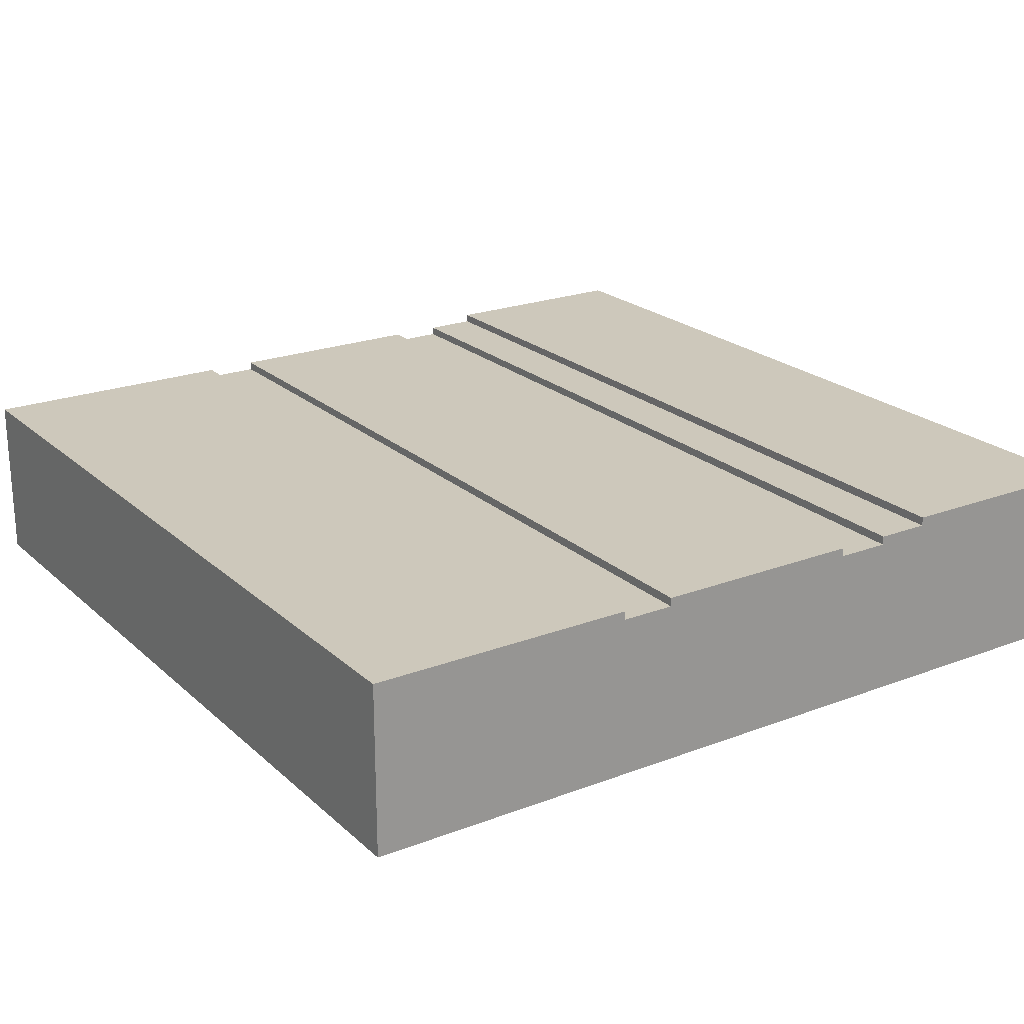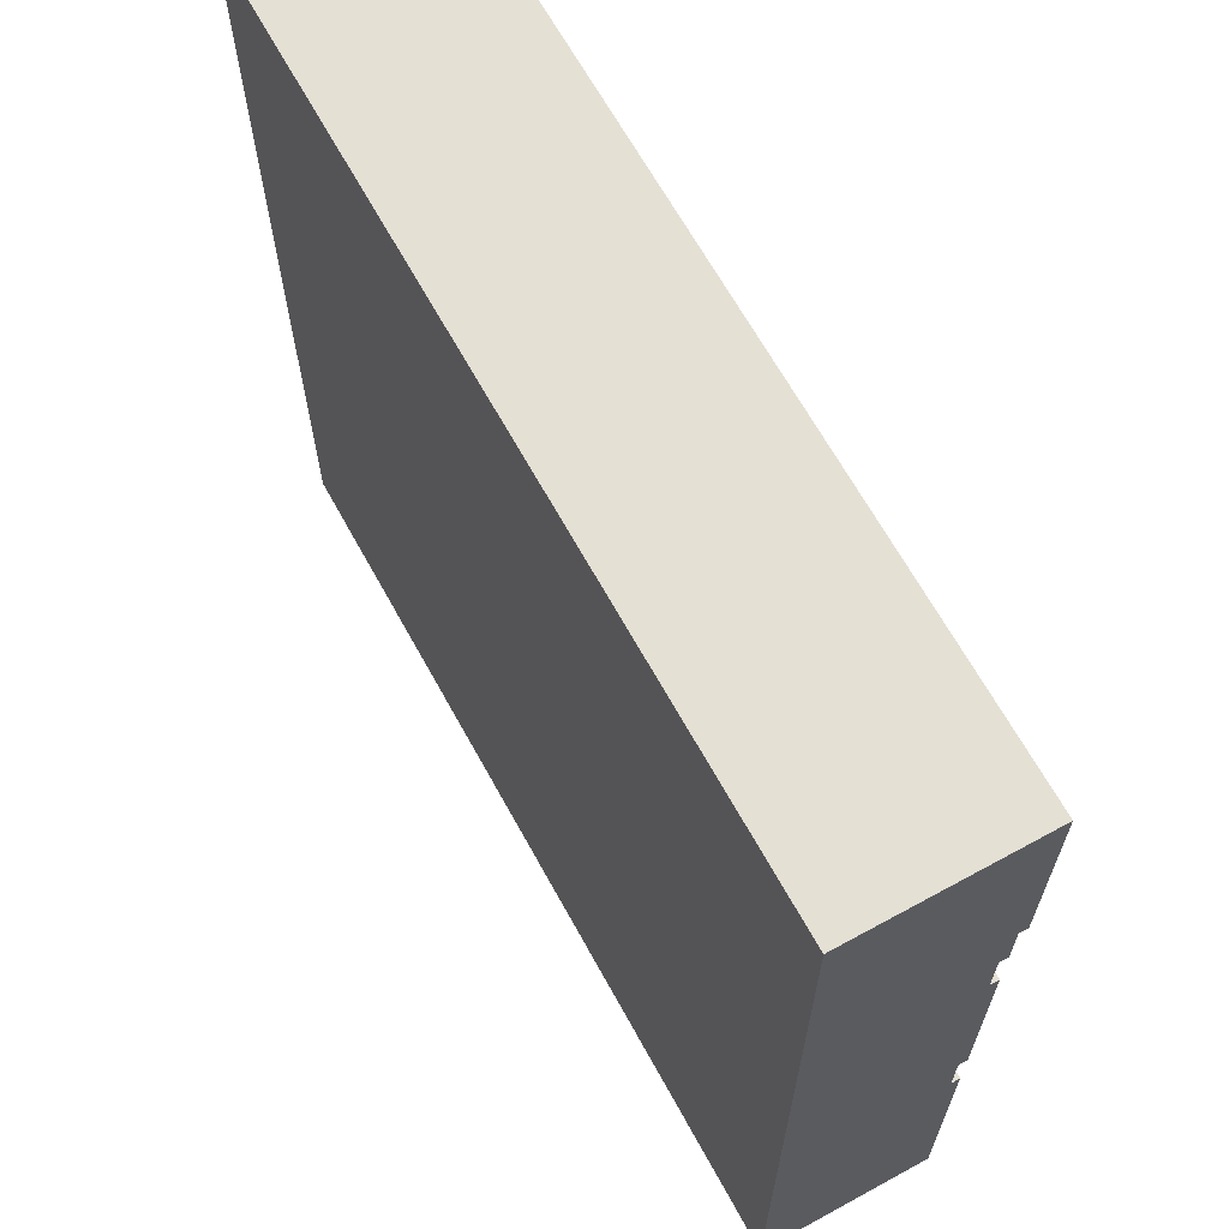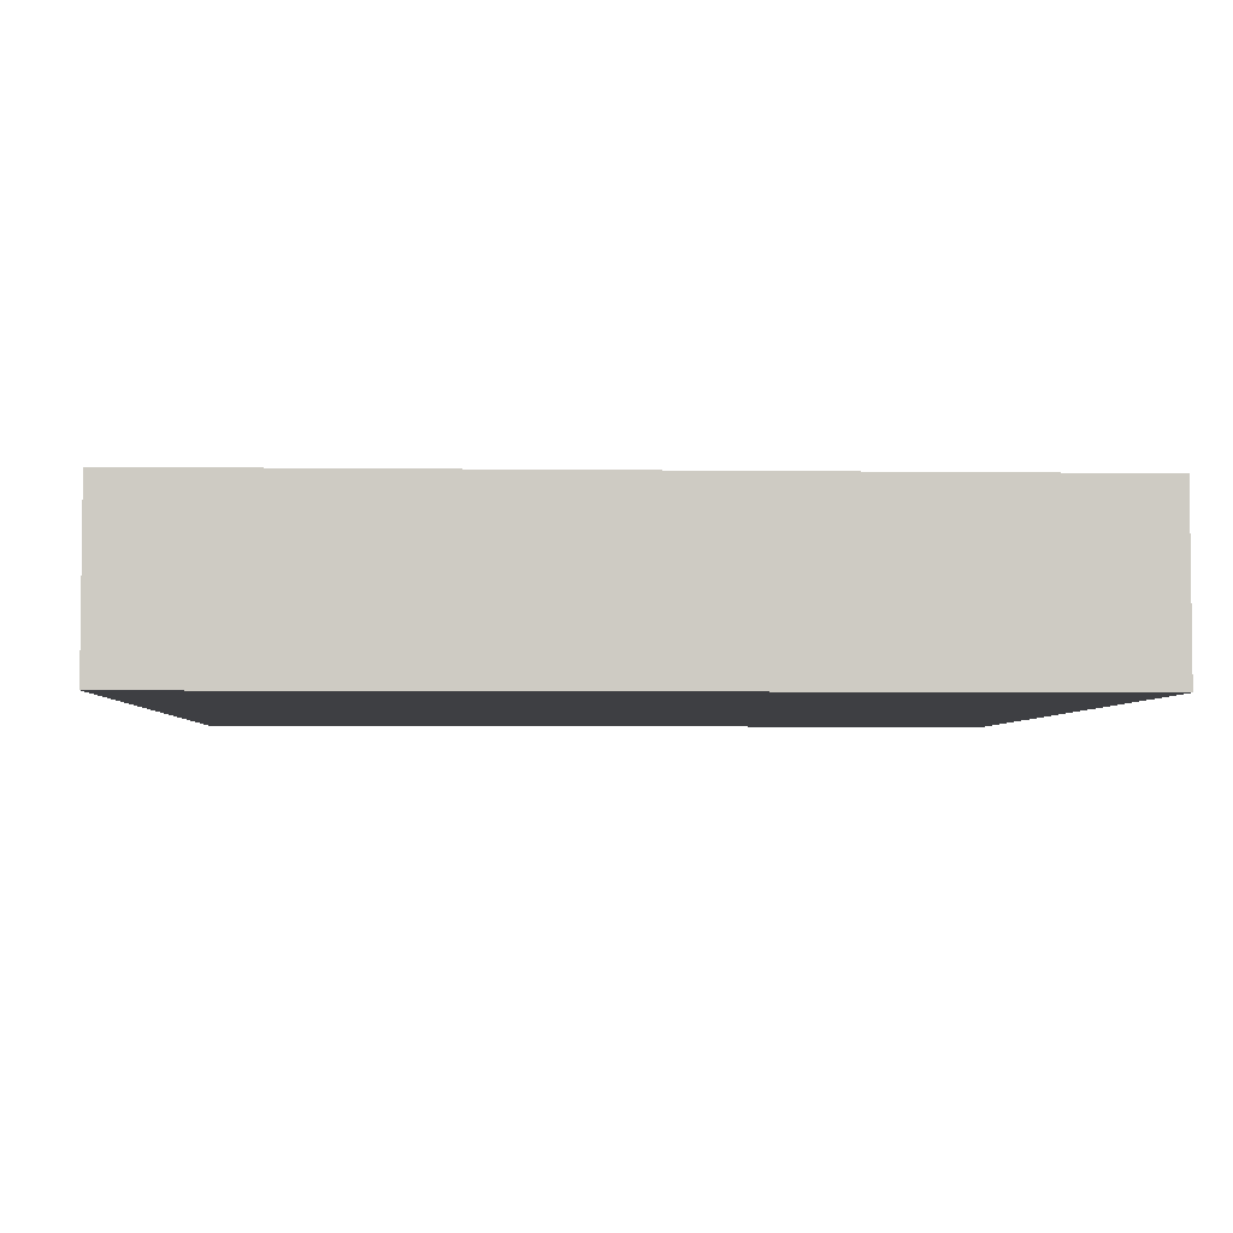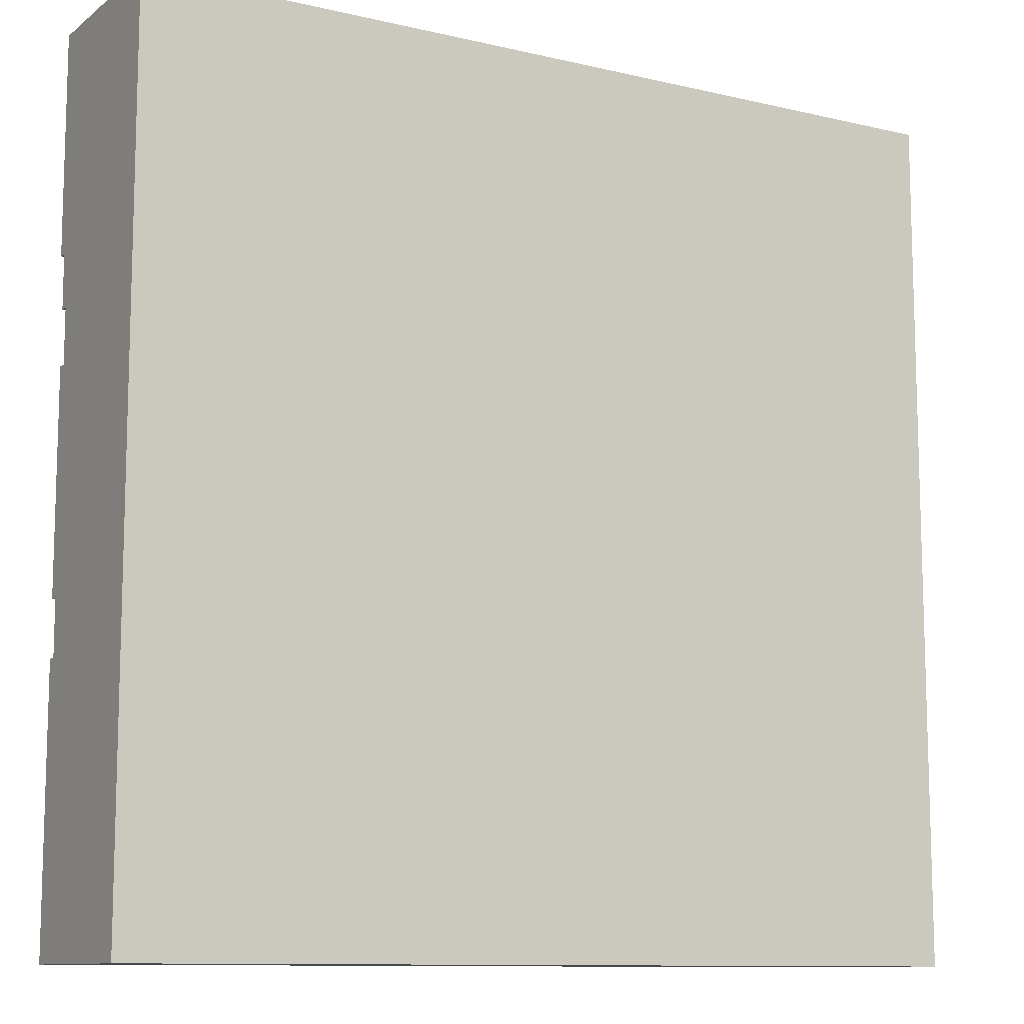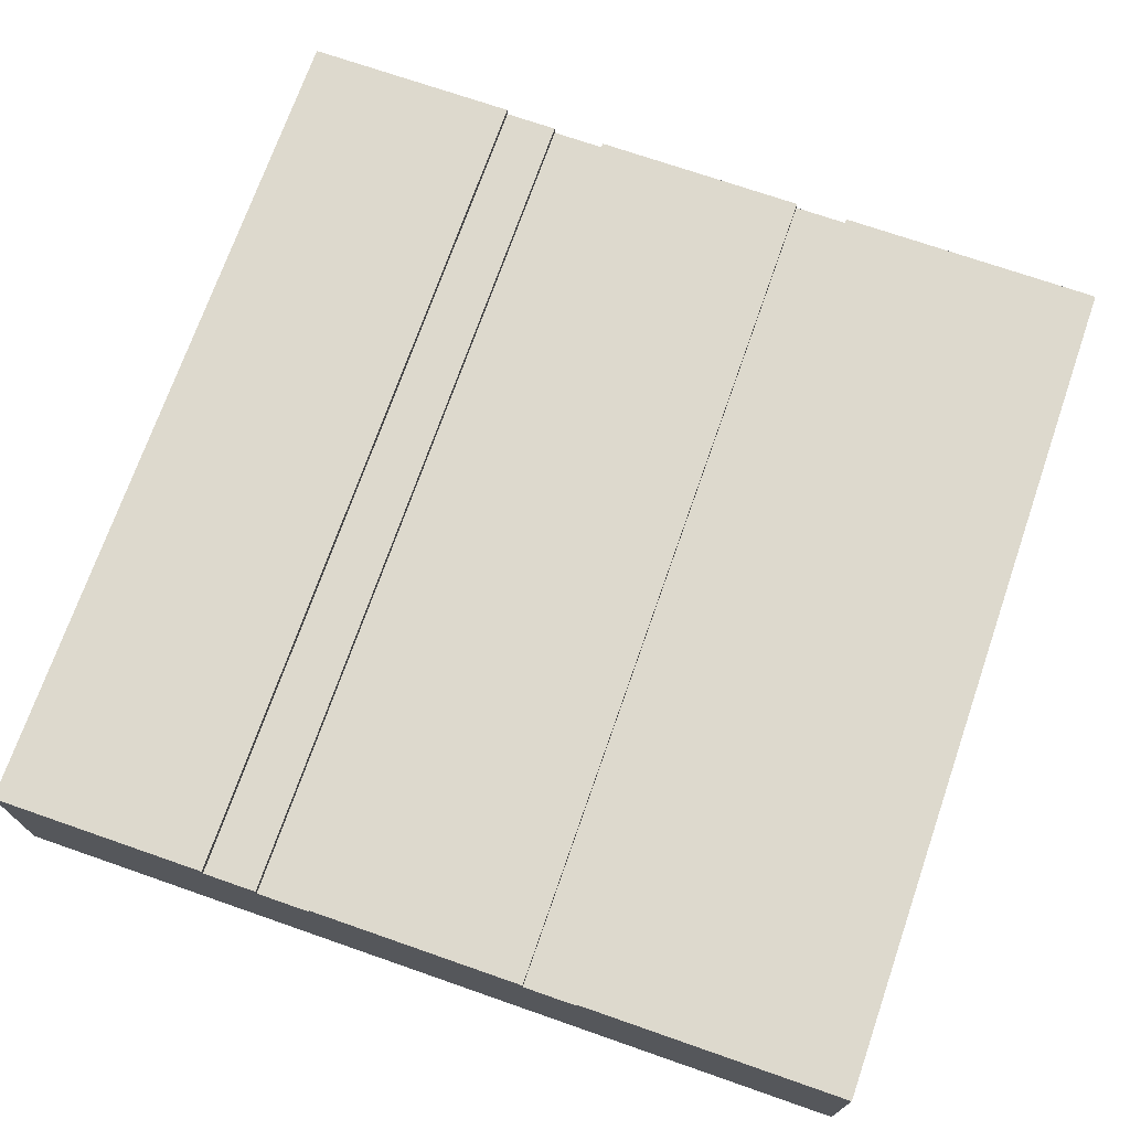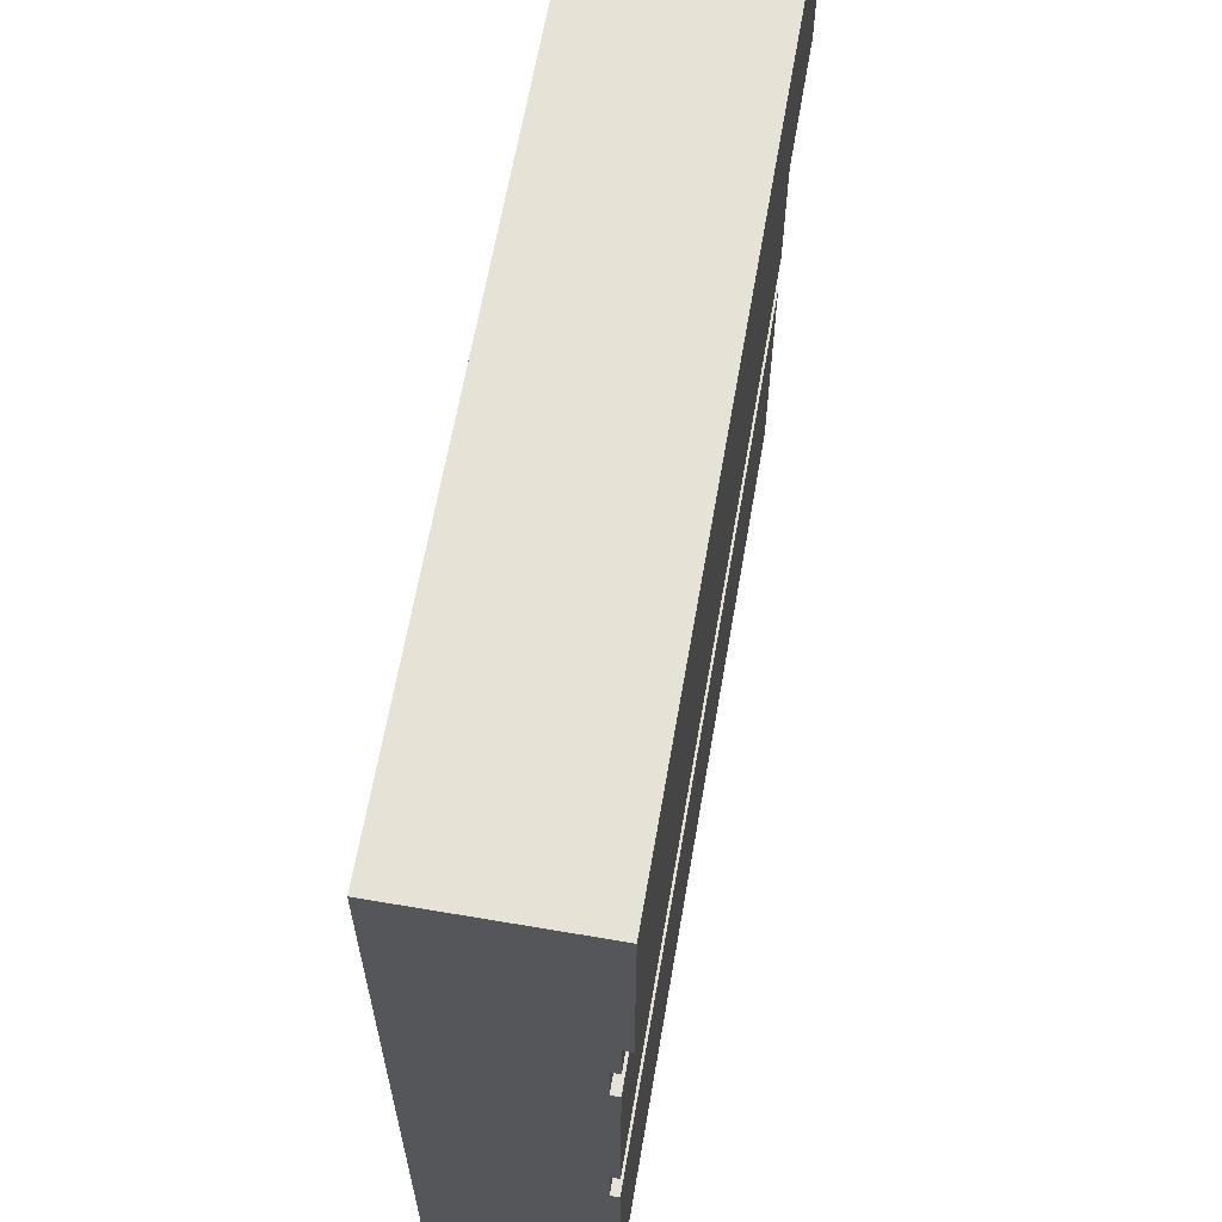
<metadata>
{"format":"obj","ext":"obj","renderer":"f3d","projection":"perspective","resolution":1024,"background":"white","views":[{"elev":22.0,"azim":-123.7,"up":"+Y"},{"elev":65.9,"azim":61.2,"up":"+Z"},{"elev":-4.3,"azim":177.4,"up":"+Y"},{"elev":-10.8,"azim":-30.2,"up":"+Z"},{"elev":71.9,"azim":109.2,"up":"+Y"},{"elev":63.7,"azim":99.8,"up":"+Z"}]}
</metadata>
<code>
o roadTile_099
v 3 0.6 -1.125
v -0 0.6 -1.125
v -0 0.57 -1.125
v 3 0.57 -1.125
v -0 0.6 -1.875
v 3 0.6 -1.875
v -1e-06 0.3 -3
v -0 0.3 -0.7523
v -0 0.6 -0.7523
v -0 0.6 -0.9375
v -0 0.57 -0.9375
v -0 0.57 -1.875
v -0 0.57 -2.062
v -0 0.6 -2.062
v -1e-06 0.6 -3
v -1e-06 0 -3
v 0 0 -0
v 0 0.63 0
v -0 0.63 -0.7523
v 3 0.3 -3
v 3 0 -3
v 3 0.6 -3
v 3 0.6 -2.062
v 3 0.57 -2.062
v 3 0.6 -0.9375
v 3 0.6 -0.75
v 3 0.3 -0.75
v 3 0.57 -1.875
v 3 0.57 -0.9375
v 3 0.63 -0.75
v 3 0.63 -0
v 3 0 -1e-06
f 2 4 1
f 23 13 24
f 25 11 10
f 11 4 3
f 28 13 12
f 6 12 5
f 2 3 4
f 23 14 13
f 25 29 11
f 11 29 4
f 28 24 13
f 6 28 12
f 2 6 5
f 8 3 12
f 15 20 7
f 15 23 22
f 27 4 29
f 9 25 10
f 2 1 6
f 15 7 13
f 7 8 12
f 13 7 12
f 8 9 11
f 9 10 11
f 13 14 15
f 2 5 12
f 3 2 12
f 8 11 3
f 15 22 20
f 15 14 23
f 29 25 26
f 27 20 28
f 20 22 24
f 22 23 24
f 28 6 1
f 20 24 28
f 28 1 4
f 29 26 27
f 27 28 4
f 9 26 25
f 8 16 17
f 7 21 16
f 9 30 26
f 30 18 31
f 27 31 32
f 31 17 32
f 21 17 16
f 19 9 18
f 9 8 18
f 18 8 17
f 8 7 16
f 7 20 21
f 9 19 30
f 30 19 18
f 21 20 27
f 26 30 31
f 32 21 27
f 27 26 31
f 31 18 17
f 21 32 17

</code>
